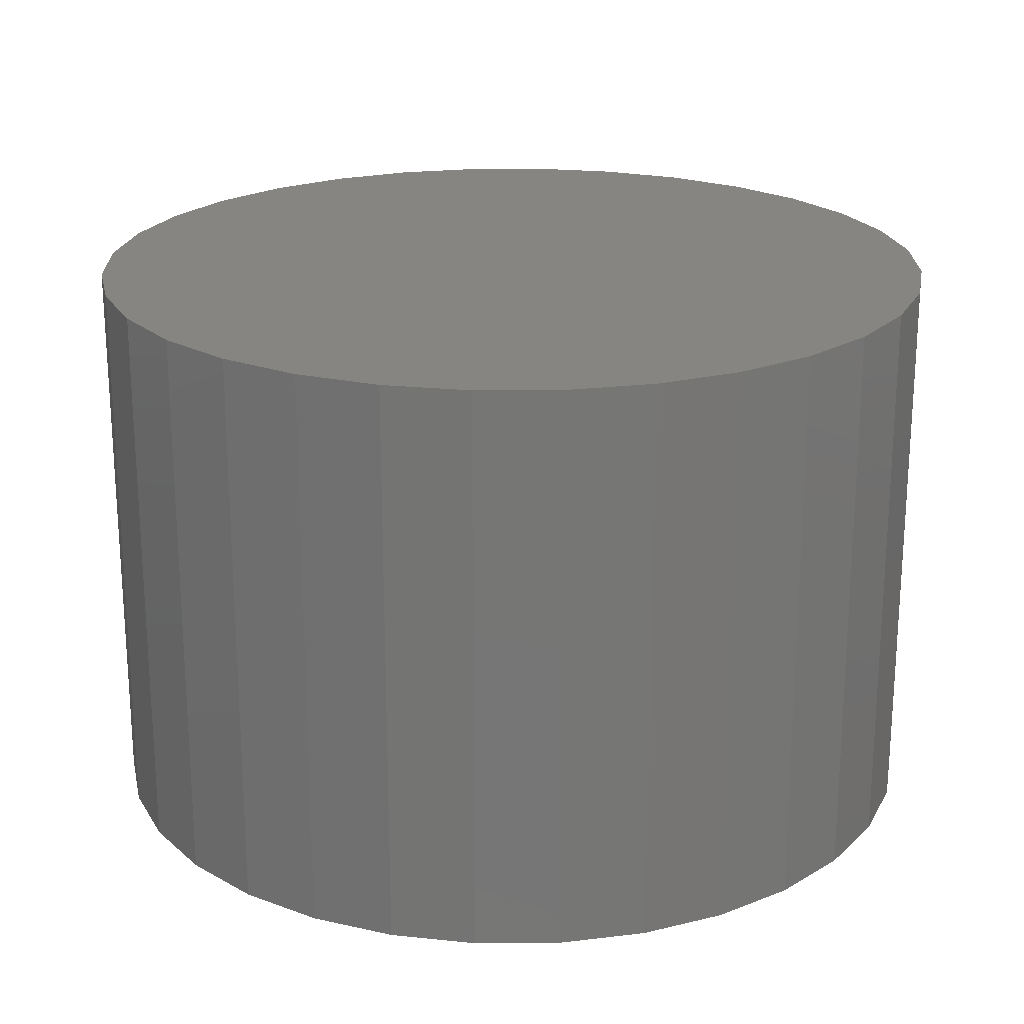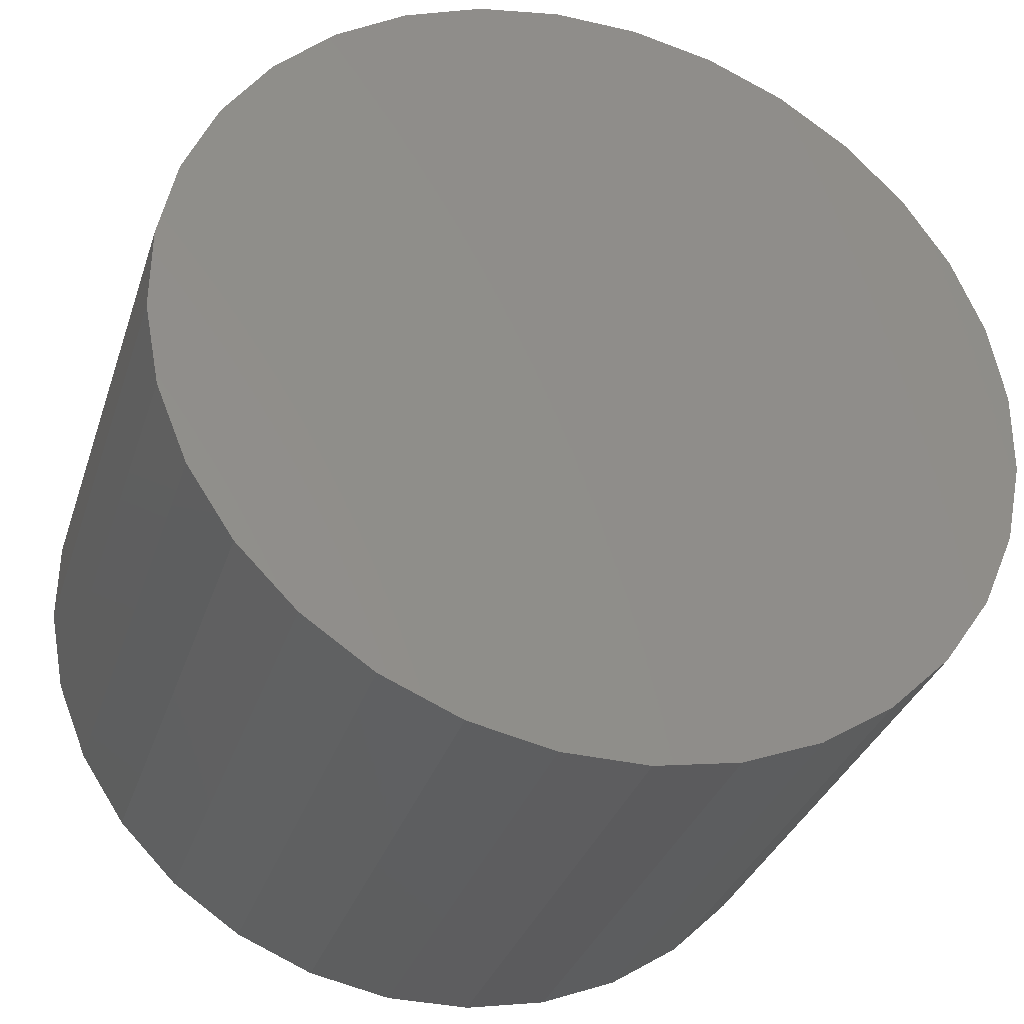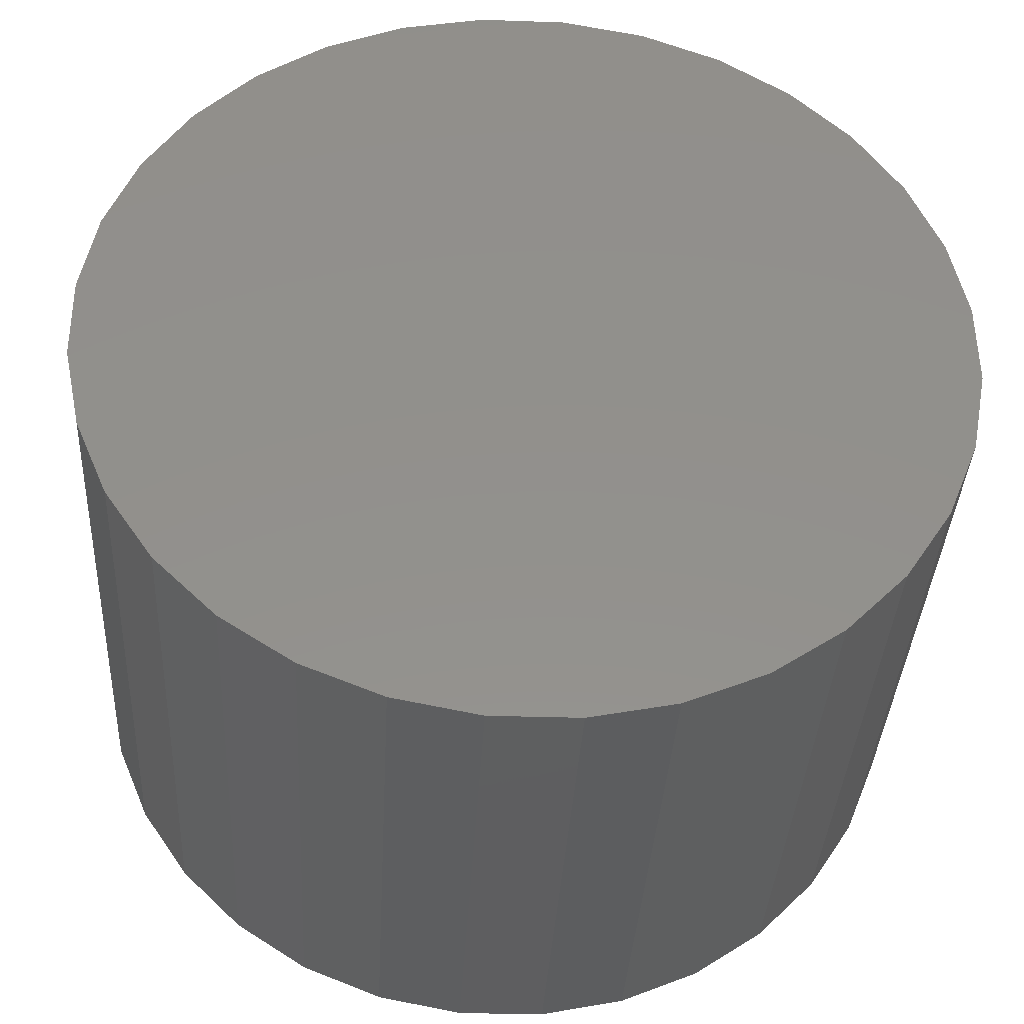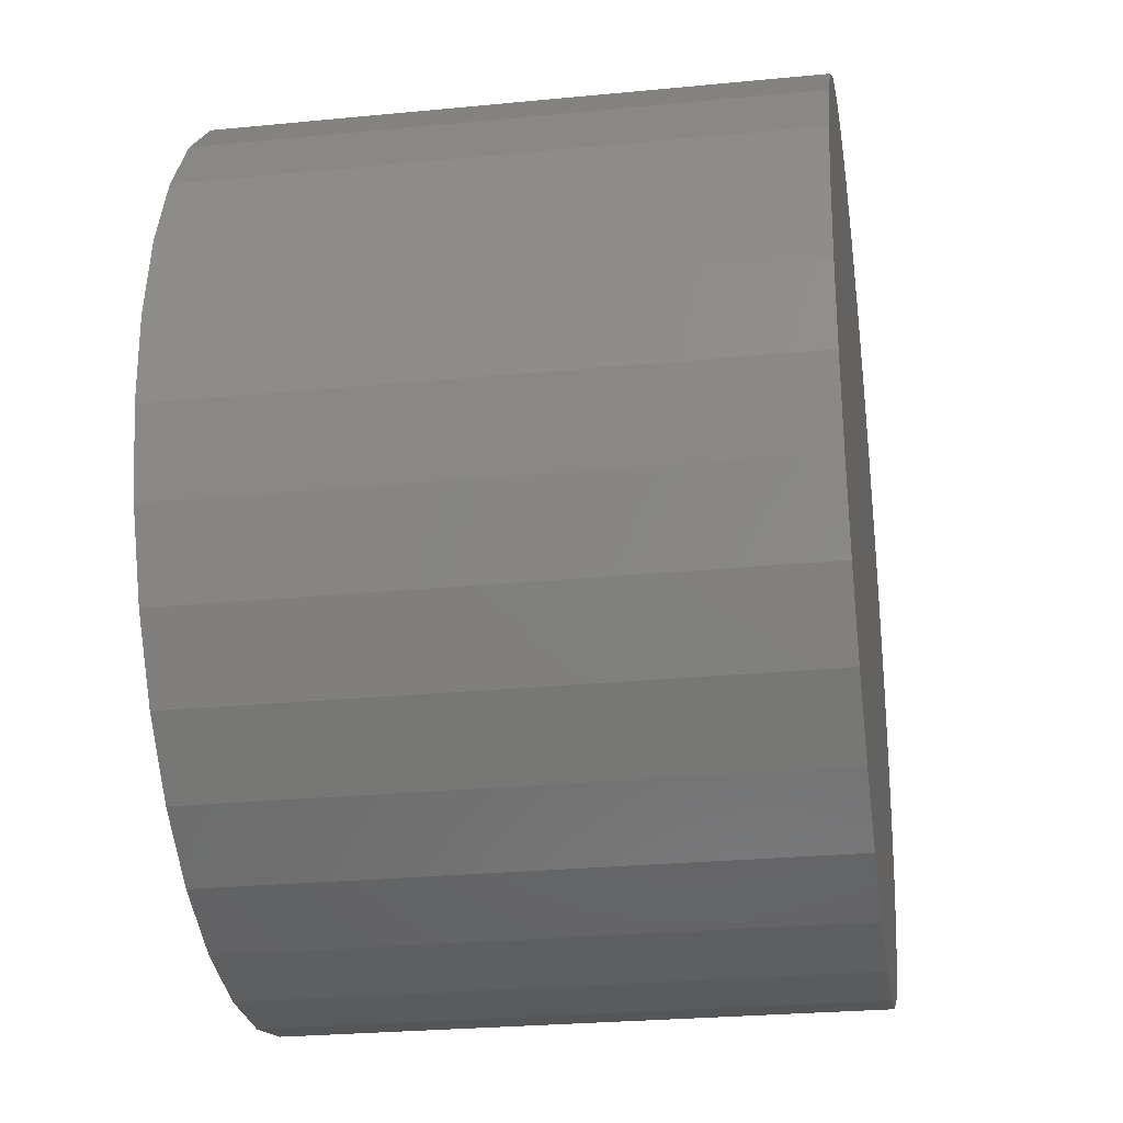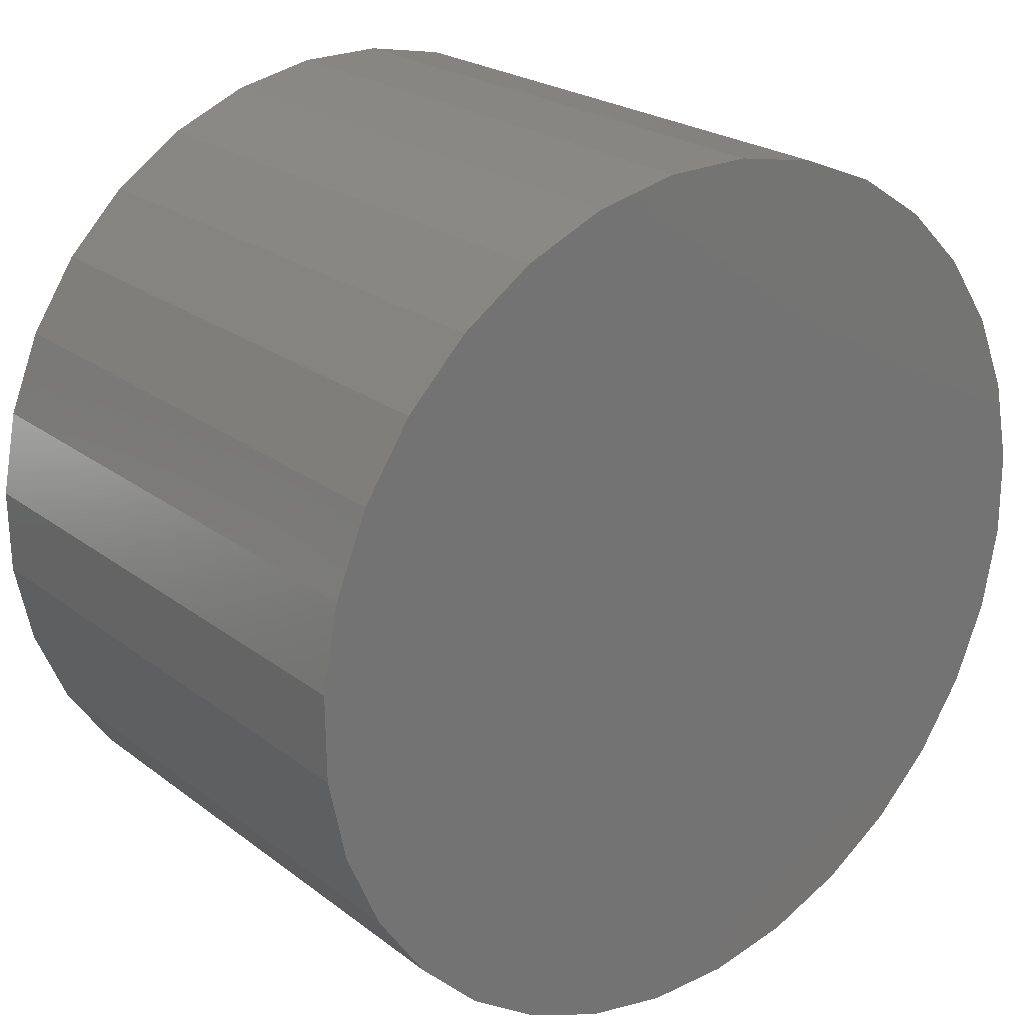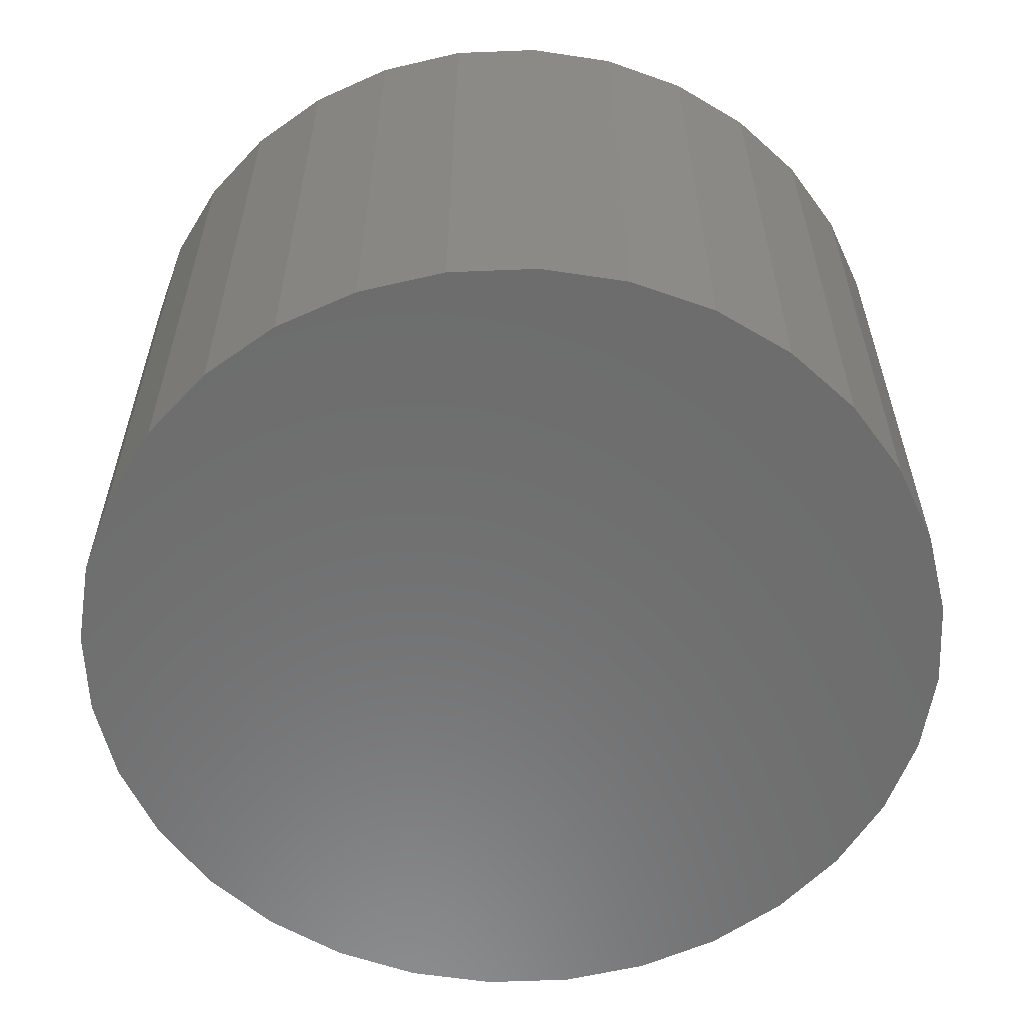
<metadata>
{"format":"stl","ext":"stl","renderer":"f3d","projection":"perspective","resolution":1024,"background":"white","views":[{"elev":21.5,"azim":9.9,"up":"+Z"},{"elev":-33.0,"azim":-17.0,"up":"+Y"},{"elev":-36.8,"azim":176.9,"up":"+Y"},{"elev":-26.5,"azim":98.7,"up":"+Y"},{"elev":23.0,"azim":141.7,"up":"+Y"},{"elev":-58.9,"azim":80.6,"up":"+Z"}]}
</metadata>
<code>
# stl→obj: 64 verts, 124 faces
v -0.004313 -0.08032 0.9947
v -1.47 -0.2112 0.9947
v -0.03431 -0.2243 0.9947
v -1.415 -0.3475 0.9947
v -0.09181 -0.3596 0.9947
v -1.334 -0.4705 0.9947
v -0.1746 -0.4811 0.9947
v -1.231 -0.5754 0.9947
v -0.2795 -0.5841 0.9947
v -1.11 -0.6582 0.9947
v -0.4025 -0.6646 0.9947
v -0.9743 -0.7157 0.9947
v -0.5388 -0.7197 0.9947
v -0.8303 -0.7457 0.9947
v -0.6833 -0.747 0.9947
v -1.497 -0.0667 0.9947
v -0.002972 0.0667 0.9947
v -1.496 0.08032 0.9947
v -0.03034 0.2112 0.9947
v -1.466 0.2243 0.9947
v -0.08536 0.3475 0.9947
v -1.408 0.3596 0.9947
v -0.1659 0.4705 0.9947
v -1.325 0.4811 0.9947
v -0.2689 0.5754 0.9947
v -1.22 0.5841 0.9947
v -0.3904 0.6582 0.9947
v -1.097 0.6646 0.9947
v -0.5257 0.7157 0.9947
v -0.9612 0.7197 0.9947
v -0.6697 0.7457 0.9947
v -0.8167 0.747 0.9947
v -0.6833 -0.747 -5.551e-17
v -0.8303 -0.7457 -5.551e-17
v -0.5388 -0.7197 -5.551e-17
v -0.9743 -0.7157 -5.551e-17
v -0.4025 -0.6646 -5.551e-17
v -1.11 -0.6582 -5.551e-17
v -0.2795 -0.5841 -5.551e-17
v -1.231 -0.5754 -5.551e-17
v -0.1746 -0.4811 -5.551e-17
v -1.334 -0.4705 -5.551e-17
v -0.09181 -0.3596 -5.551e-17
v -1.415 -0.3475 -5.551e-17
v -0.03431 -0.2243 -5.551e-17
v -1.47 -0.2112 -5.551e-17
v -0.004313 -0.08032 -5.551e-17
v -1.497 -0.0667 -5.551e-17
v -0.002972 0.0667 -5.551e-17
v -1.496 0.08032 -5.551e-17
v -0.03034 0.2112 -5.551e-17
v -1.466 0.2243 -5.551e-17
v -0.08536 0.3475 -5.551e-17
v -1.408 0.3596 -5.551e-17
v -0.1659 0.4705 -5.551e-17
v -1.325 0.4811 -5.551e-17
v -0.2689 0.5754 -5.551e-17
v -1.22 0.5841 -5.551e-17
v -0.3904 0.6582 -5.551e-17
v -1.097 0.6646 -5.551e-17
v -0.5257 0.7157 -5.551e-17
v -0.9612 0.7197 -5.551e-17
v -0.6697 0.7457 -5.551e-17
v -0.8167 0.747 -5.551e-17
f 1 2 3
f 3 2 4
f 3 4 5
f 5 4 6
f 5 6 7
f 7 6 8
f 7 8 9
f 9 8 10
f 9 10 11
f 11 10 12
f 11 12 13
f 13 12 14
f 13 14 15
f 2 1 16
f 16 1 17
f 16 17 18
f 18 17 19
f 18 19 20
f 20 19 21
f 20 21 22
f 22 21 23
f 22 23 24
f 24 23 25
f 24 25 26
f 26 25 27
f 26 27 28
f 28 27 29
f 28 29 30
f 30 29 31
f 30 31 32
f 33 34 35
f 35 34 36
f 35 36 37
f 37 36 38
f 37 38 39
f 39 38 40
f 39 40 41
f 41 40 42
f 41 42 43
f 43 42 44
f 43 44 45
f 45 44 46
f 45 46 47
f 47 46 48
f 47 48 49
f 49 48 50
f 49 50 51
f 51 50 52
f 51 52 53
f 53 52 54
f 53 54 55
f 55 54 56
f 55 56 57
f 57 56 58
f 57 58 59
f 59 58 60
f 59 60 61
f 61 60 62
f 61 62 63
f 63 62 64
f 5 43 3
f 3 43 45
f 3 45 1
f 1 45 47
f 1 47 17
f 17 47 49
f 17 49 19
f 19 49 51
f 19 51 21
f 21 51 53
f 21 53 23
f 23 53 55
f 23 55 25
f 25 55 57
f 25 57 27
f 27 57 59
f 27 59 29
f 29 59 61
f 29 61 31
f 31 61 63
f 31 63 32
f 32 63 64
f 32 64 30
f 30 64 62
f 30 62 28
f 28 62 60
f 28 60 26
f 26 60 58
f 26 58 24
f 24 58 56
f 24 56 22
f 22 56 54
f 22 54 20
f 20 54 52
f 20 52 18
f 18 52 50
f 18 50 16
f 16 50 48
f 16 48 2
f 2 48 46
f 2 46 4
f 4 46 44
f 4 44 6
f 6 44 42
f 6 42 8
f 8 42 40
f 8 40 10
f 10 40 38
f 10 38 12
f 12 38 36
f 12 36 14
f 14 36 34
f 14 34 15
f 15 34 33
f 15 33 13
f 13 33 35
f 13 35 11
f 11 35 37
f 11 37 9
f 9 37 39
f 9 39 7
f 7 39 41
f 7 41 5
f 5 41 43

</code>
